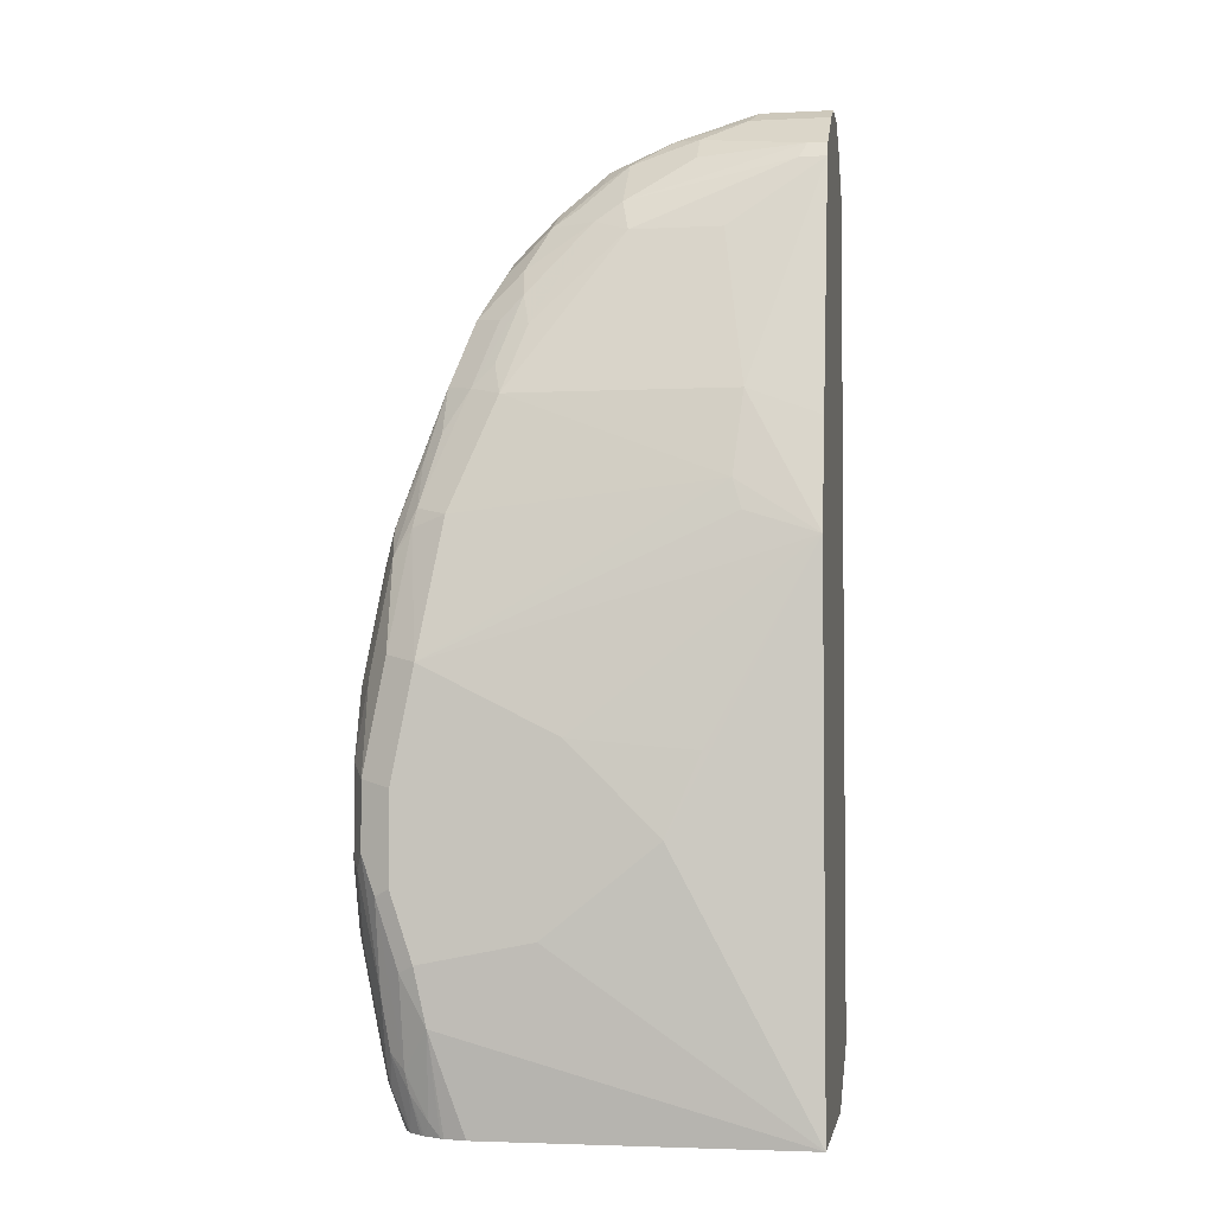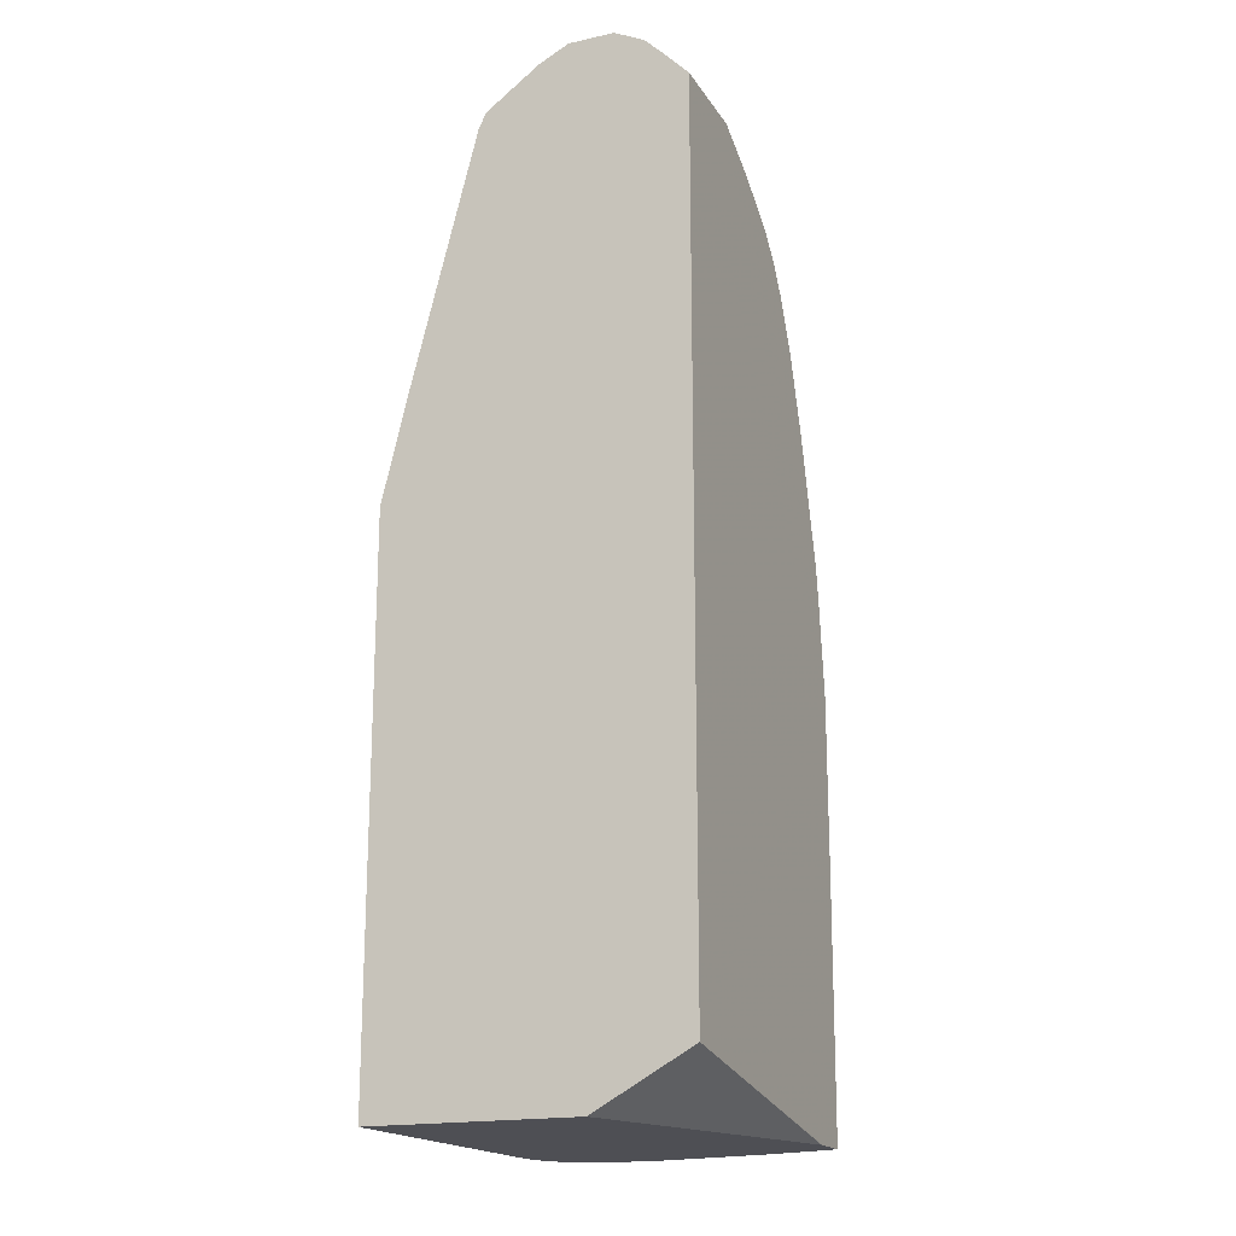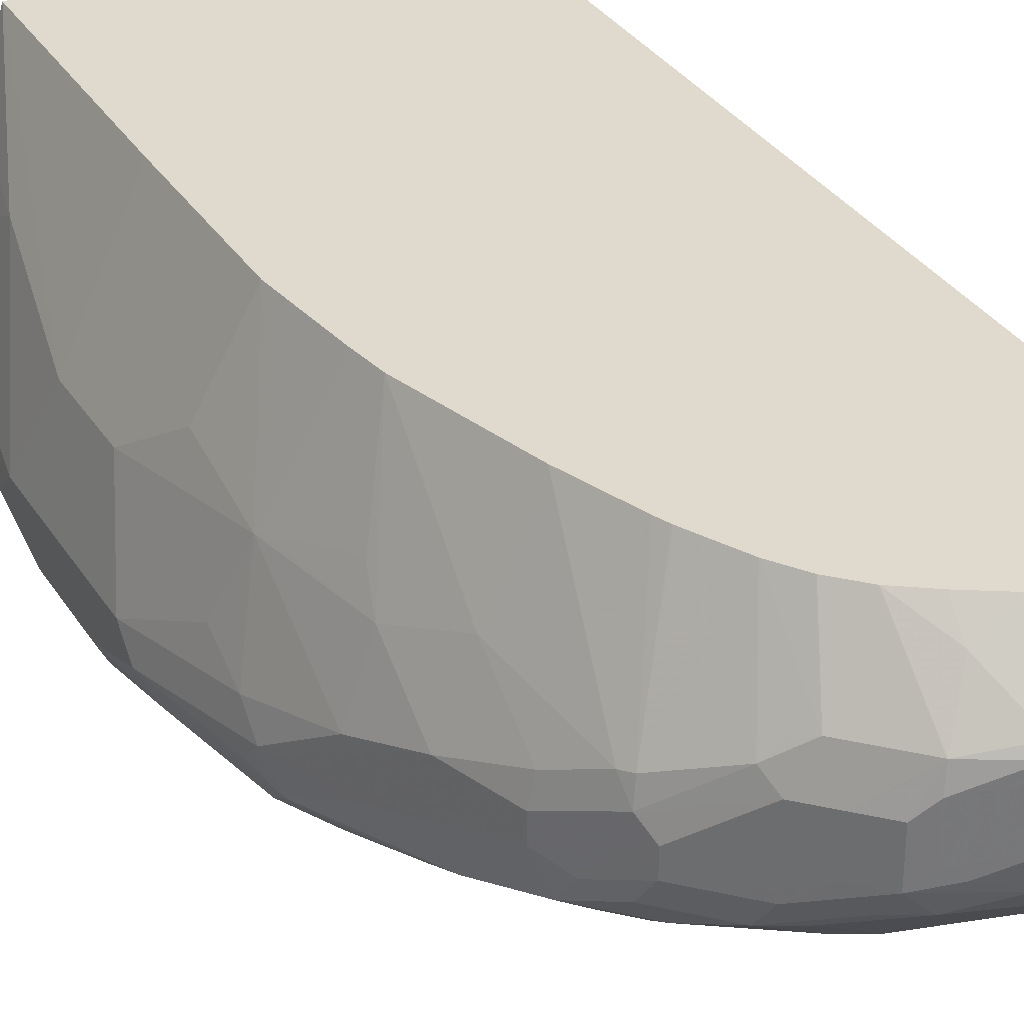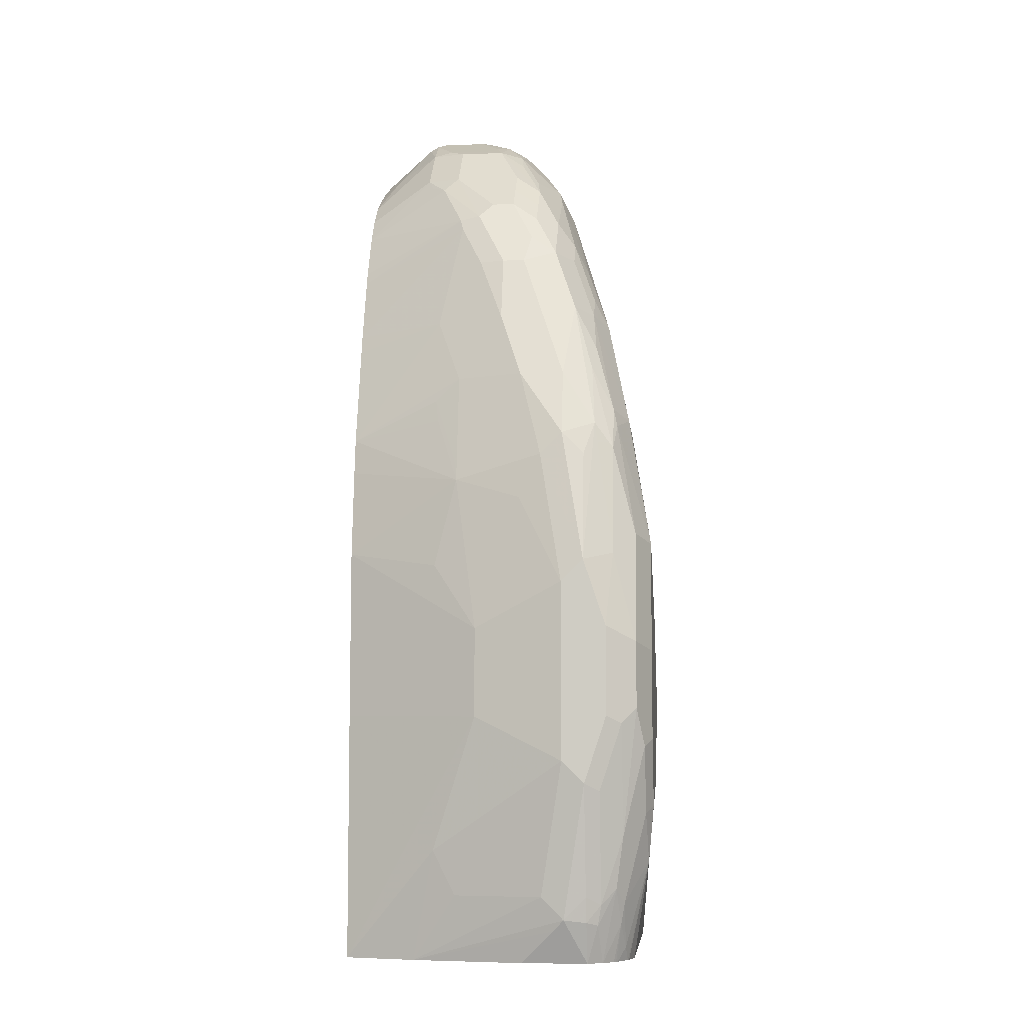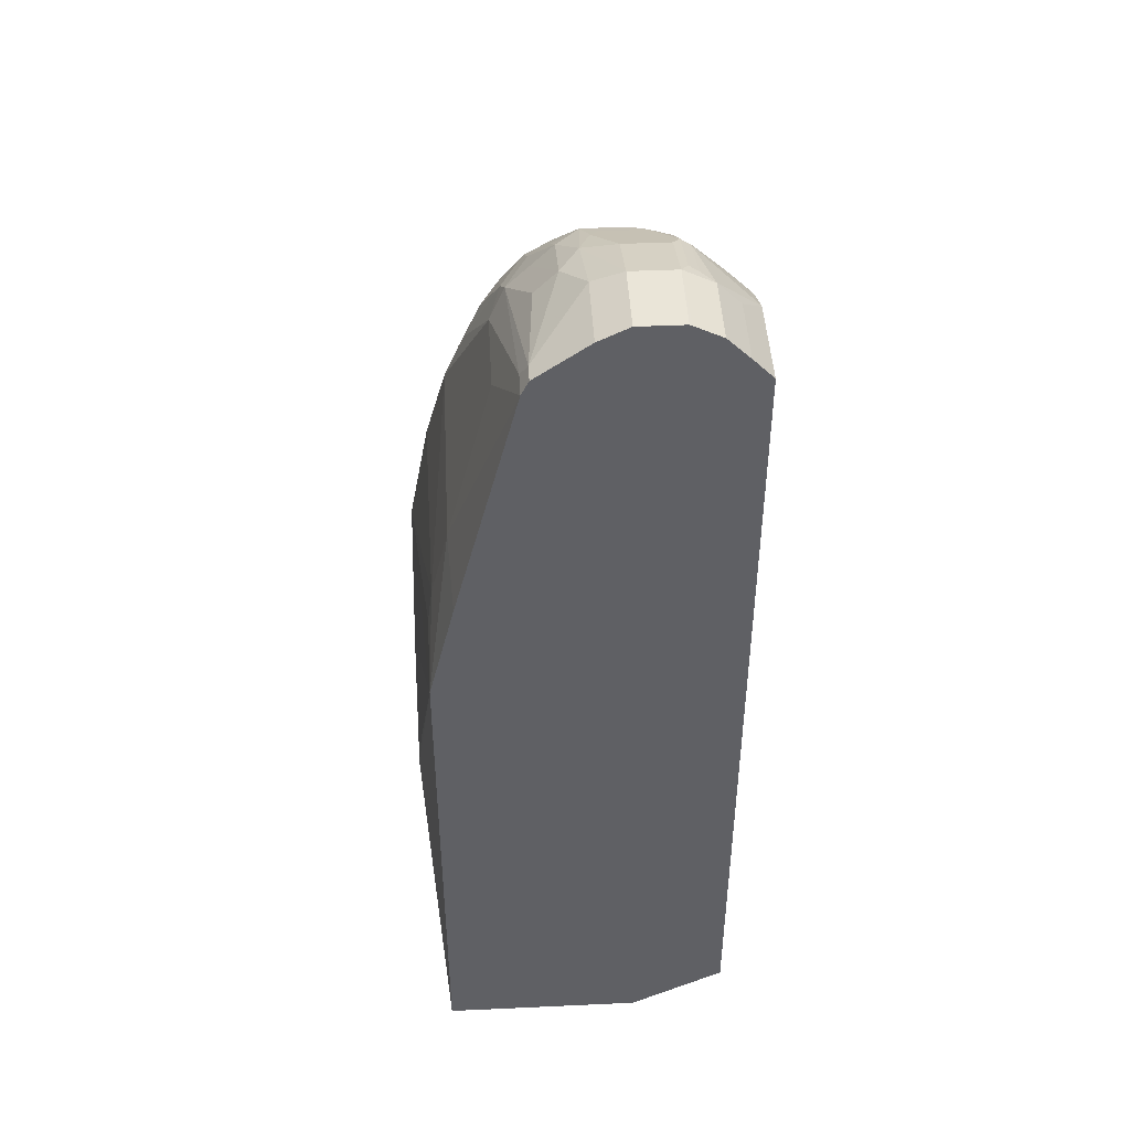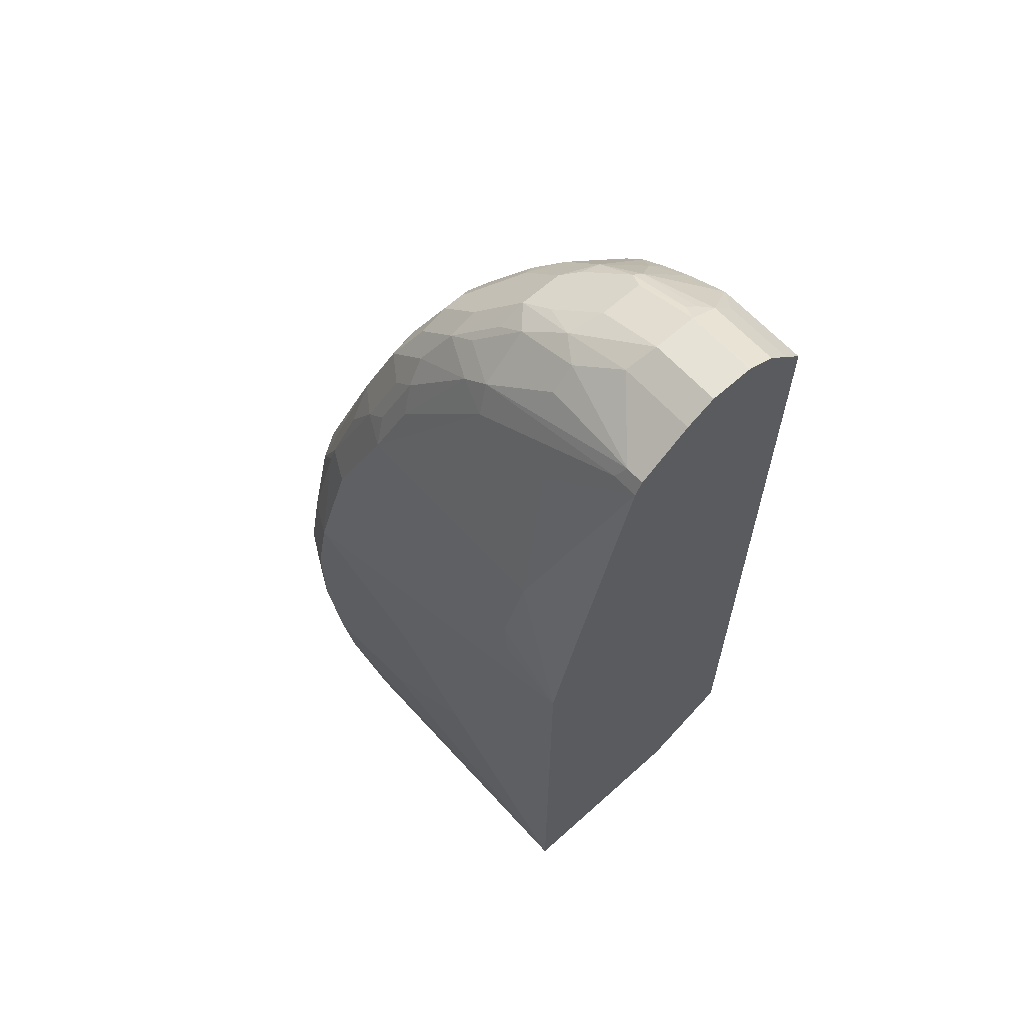
<metadata>
{"format":"obj","ext":"obj","renderer":"f3d","projection":"perspective","resolution":1024,"background":"white","views":[{"elev":-3.1,"azim":9.5,"up":"+Z"},{"elev":-18.3,"azim":113.0,"up":"+Z"},{"elev":32.8,"azim":-27.5,"up":"+Y"},{"elev":-8.0,"azim":-84.5,"up":"+Z"},{"elev":45.3,"azim":87.0,"up":"+Z"},{"elev":63.4,"azim":47.8,"up":"+Z"}]}
</metadata>
<code>
v -0.3736 -0.2698 0.436
v -0.3736 -0.2491 0.4152
v -0.3736 -0.2906 0.3736
v -0.3597 -0.2975 0.4429
v -0.3425 -0.2802 0.5707
v -0.3528 -0.2698 0.5397
v -0.3528 -0.2491 0.5603
v -0.3528 -0.2283 0.5397
v -0.3528 -0.1661 0.3736
v -0.3736 -0.2491 0.2491
v -0.3528 -0.2076 0.4982
v -0.3667 -0.3044 0.3667
v -0.3736 -0.2906 0.2906
v -0.3597 -0.3182 0.3598
v -0.339 -0.3182 0.4636
v -0.339 -0.2975 0.5465
v -0.3182 -0.2767 0.6296
v -0.3009 -0.2594 0.6953
v -0.3321 -0.2491 0.6227
v -0.3113 -0.2283 0.6849
v -0.3113 -0.1868 0.6849
v -0.3321 -0.2076 0.6227
v -0.3321 -0.1453 0.5189
v -0.3321 -0.1245 0.436
v -0.293 -0.03663 0.4518
v -0.3528 -0.1661 0.2906
v -0.3736 -0.2698 0.2284
v -0.3321 -0.1245 0.1661
v -0.3528 -0.2283 0.1246
v -0.3528 -0.2491 0.1038
v -0.3667 -0.3044 0.2837
v -0.3667 -0.2837 0.2214
v -0.3597 -0.3182 0.2975
v -0.3321 -0.3321 0.3529
v -0.3113 -0.3321 0.4566
v -0.3217 -0.3009 0.5707
v -0.3182 -0.2975 0.588
v -0.3009 -0.2802 0.6537
v -0.2767 -0.2767 0.6918
v -0.256 -0.256 0.7541
v -0.2802 -0.2387 0.7575
v -0.2906 -0.2076 0.7472
v -0.3113 -0.1453 0.6227
v -0.2906 -0.1868 0.7472
v -0.2854 -0.1635 0.7472
v -0.3269 -0.1427 0.5397
v -0.3113 -0.1245 0.5811
v -0.2774 -0.03663 0.568
v -0.2826 -0.03663 0.5348
v -0.293 -0.03663 0.2931
v -0.2906 -0.03663 0.06317
v -0.3528 -0.2698 0.1246
v -0.3113 -0.1038 0.06317
v -0.3321 -0.1453 0.1246
v -0.3477 -0.2698 0.1012
v -0.3477 -0.2387 0.09346
v -0.3459 -0.2491 0.08997
v -0.3323 -0.2698 0.06317
v -0.3459 -0.3044 0.18
v -0.3459 -0.2837 0.1176
v -0.3459 -0.3252 0.263
v -0.3321 -0.3321 0.2699
v 0.02452 -0.3113 0.5603
v -0.04153 -0.3113 0.5811
v -0.04984 -0.3072 0.6081
v -0.2906 -0.3113 0.5811
v -0.1868 -0.3321 0.3944
v -0.2491 -0.2906 0.6849
v -0.256 -0.2767 0.7126
v -0.2352 -0.256 0.7749
v -0.2387 -0.2387 0.7991
v -0.2387 -0.2179 0.8198
v -0.2594 -0.2179 0.7991
v -0.2767 -0.2145 0.7749
v -0.2854 -0.1219 0.6849
v -0.3061 -0.1219 0.6019
v -0.2629 -0.1591 0.8025
v -0.2698 -0.1661 0.7887
v -0.2646 -0.1427 0.7887
v -0.25 -0.03663 0.6652
v -0.2512 -0.03663 0.06317
v -0.3324 -0.2084 0.06317
v -0.3425 -0.2802 0.09861
v -0.3325 -0.2295 0.06317
v -0.3325 -0.2491 0.06317
v -0.339 -0.2491 0.07618
v -0.3252 -0.2837 0.06317
v -0.339 -0.2975 0.1315
v -0.3252 -0.3044 0.1176
v -0.339 -0.3182 0.2145
v -0.3252 -0.3252 0.2006
v -0.3113 -0.3321 0.2076
v 0.02452 -0.2872 0.6607
v -0.04153 -0.2906 0.6849
v -0.07267 -0.3269 0.384
v -0.1038 -0.3321 0.3114
v 0.02452 -0.3113 0.06317
v -0.1453 -0.2491 0.8302
v -0.2283 -0.2698 0.7472
v -0.1764 -0.2387 0.8406
v -0.2179 -0.2179 0.8406
v -0.2352 -0.1937 0.8371
v -0.256 -0.1937 0.8163
v -0.2629 -0.1799 0.8025
v -0.2452 -0.03663 0.6822
v -0.2594 -0.1401 0.7991
v -0.256 -0.173 0.8163
v -0.2352 -0.1522 0.8371
v -0.2144 -0.1315 0.8579
v -0.2214 -0.1176 0.844
v -0.2231 -0.03663 0.7449
v -0.2489 -0.03674 0.06317
v 0.02452 -0.03663 0.1118
v -0.3139 -0.2935 0.06317
v -0.3217 -0.3009 0.09861
v -0.3044 -0.3044 0.07618
v -0.3009 -0.3269 0.1557
v -0.2076 -0.3321 0.2284
v 0.02452 -0.2283 0.8925
v -0.06231 -0.2491 0.8302
v -0.2706 -0.3113 0.06317
v 0.02452 -0.1245 0.06317
v -3.059e-05 -0.2283 0.8925
v -0.1522 -0.2352 0.8579
v -0.1937 -0.2145 0.8579
v -0.1764 -0.1972 0.8821
v -0.173 -0.173 0.8993
v -0.2144 -0.1937 0.8579
v -0.1937 -0.173 0.8787
v -0.197 -0.03663 0.7995
v -0.2177 -0.03663 0.7579
v -0.2185 -0.03663 0.7563
v -0.1937 -0.1315 0.8787
v -0.1971 -0.09861 0.8613
v -0.2076 -0.1038 0.851
v -0.2179 -0.109 0.8406
v 0.02452 -0.03663 0.9004
v -0.3113 -0.2954 0.06317
v -0.309 -0.297 0.06317
v -0.2934 -0.3058 0.06317
v -0.2906 -0.3069 0.06317
v 0.02452 -0.2214 0.9063
v 0.006906 -0.2214 0.9063
v -0.08998 -0.2145 0.8993
v -0.1522 -0.2145 0.8787
v -0.1522 -0.1937 0.8993
v -0.173 -0.1315 0.8993
v -0.1142 -0.1764 0.9236
v -0.1453 -0.1661 0.9132
v -0.1591 -0.1591 0.9063
v -0.1971 -0.0571 0.8198
v -0.1804 -0.03663 0.8238
v -0.1557 -0.09861 0.9028
v -0.1612 -0.03663 0.843
v -0.1788 -0.03663 0.8253
v -0.1971 -0.07784 0.8406
v -0.06231 -0.03663 0.9004
v 0.02452 -0.05537 0.9201
v 0.02452 -0.173 0.9409
v -0.04843 -0.173 0.9409
v -0.08998 -0.1937 0.9201
v -0.1591 -0.1176 0.9063
v -0.04153 -0.1453 0.9547
v -0.1038 -0.1453 0.934
v -0.1176 -0.09687 0.927
v -0.1142 -0.08822 0.9236
v -0.1349 -0.0571 0.8821
v -0.1597 -0.03663 0.8445
v -0.06402 -0.03663 0.9
v -0.04153 -0.07611 0.9409
v -0.04153 -0.05537 0.9201
v 0.02452 -0.07611 0.9409
v 0.02452 -0.1453 0.9547
v -0.1038 -0.1038 0.934
v -0.04153 -0.1038 0.9547
v -0.05537 -0.09687 0.9478
v -0.0519 -0.08822 0.9444
v -0.1055 -0.03663 0.8792
v -0.1099 -0.03663 0.8766
v -0.1343 -0.03663 0.8619
v 0.02452 -0.08744 0.9466
v 0.02452 -0.1038 0.9547
v 0.02452 -0.1013 0.9535
f 92 117 118
f 88 115 89
f 93 119 94
f 91 117 92
f 89 91 90
f 89 117 91
f 89 116 117
f 89 115 116
f 79 111 105
f 87 114 115
f 83 87 88
f 81 113 112
f 79 106 111
f 77 110 106
f 77 109 110
f 94 119 120
f 77 108 109
f 77 107 108
f 87 115 88
f 96 118 97
f 102 108 107
f 97 117 121
f 106 110 130
f 77 103 107
f 106 132 111
f 106 131 132
f 106 130 131
f 102 133 108
f 102 129 133
f 102 128 129
f 102 107 103
f 101 127 128
f 101 126 127
f 101 125 126
f 100 125 101
f 100 124 125
f 98 100 99
f 98 124 100
f 98 123 124
f 98 119 123
f 98 120 119
f 97 118 117
f 77 104 103
f 63 181 183
f 75 79 105
f 63 182 173
f 63 183 182
f 108 133 109
f 63 172 181
f 63 158 172
f 63 137 158
f 63 113 137
f 63 122 113
f 63 97 122
f 63 96 97
f 63 95 96
f 63 67 95
f 63 65 64
f 63 94 65
f 63 93 94
f 62 91 92
f 61 91 62
f 61 90 91
f 60 83 88
f 63 173 159
f 77 106 79
f 63 159 142
f 63 119 93
f 75 105 80
f 74 103 104
f 73 103 74
f 72 128 102
f 72 101 128
f 72 103 73
f 72 102 103
f 71 101 72
f 71 100 101
f 70 99 100
f 70 100 71
f 69 99 70
f 68 99 69
f 68 98 99
f 68 120 98
f 68 94 120
f 67 96 95
f 65 68 66
f 65 94 68
f 63 142 119
f 109 133 153
f 127 149 150
f 109 134 110
f 158 171 170
f 157 170 171
f 157 169 170
f 153 168 154
f 153 167 168
f 153 166 167
f 153 165 166
f 153 162 165
f 158 170 172
f 151 156 152
f 150 164 174
f 149 164 150
f 148 164 149
f 148 163 164
f 148 160 163
f 148 161 160
f 147 162 153
f 146 161 148
f 150 174 162
f 159 173 163
f 159 163 160
f 162 174 165
f 59 90 61
f 174 175 176
f 170 181 172
f 170 175 181
f 170 177 175
f 167 180 168
f 167 179 180
f 167 178 179
f 166 178 167
f 166 169 178
f 166 170 169
f 166 177 170
f 165 177 166
f 165 176 177
f 165 174 176
f 163 174 164
f 163 175 174
f 163 182 175
f 163 173 182
f 145 161 146
f 144 161 145
f 143 161 144
f 143 160 161
f 125 146 126
f 125 145 146
f 124 145 125
f 124 144 145
f 124 143 144
f 123 143 124
f 119 143 123
f 119 142 143
f 117 141 121
f 117 140 141
f 116 140 117
f 116 139 140
f 115 139 116
f 115 138 139
f 114 138 115
f 112 113 122
f 110 136 130
f 110 135 136
f 110 134 135
f 126 146 127
f 109 153 134
f 127 147 133
f 127 129 128
f 142 160 143
f 175 177 176
f 142 159 160
f 137 171 158
f 137 157 171
f 135 151 136
f 135 156 151
f 134 153 154
f 134 156 135
f 134 152 156
f 134 155 152
f 134 154 155
f 133 147 153
f 130 136 151
f 130 151 152
f 127 162 147
f 127 150 162
f 127 148 149
f 127 146 148
f 127 133 129
f 59 89 90
f 14 33 62
f 59 60 88
f 21 43 22
f 20 44 21
f 20 42 44
f 19 42 20
f 18 42 19
f 18 41 42
f 18 40 41
f 18 39 40
f 21 44 45
f 18 38 39
f 17 37 38
f 16 37 17
f 16 36 37
f 15 36 16
f 15 35 36
f 14 35 15
f 14 34 35
f 14 62 34
f 17 38 18
f 21 45 43
f 22 43 23
f 23 43 46
f 25 180 179
f 25 168 180
f 25 154 168
f 25 155 154
f 25 152 155
f 25 130 152
f 25 131 130
f 25 132 131
f 25 111 132
f 25 105 111
f 25 80 105
f 25 48 80
f 25 49 48
f 23 25 24
f 23 49 25
f 23 48 49
f 23 47 48
f 23 76 47
f 23 46 76
f 13 32 31
f 13 27 32
f 12 33 14
f 12 31 33
f 4 12 14
f 3 31 12
f 3 13 31
f 3 12 4
f 2 11 9
f 2 8 11
f 2 26 10
f 2 9 26
f 1 8 2
f 1 7 8
f 1 6 7
f 1 5 6
f 1 4 5
f 1 3 4
f 1 13 3
f 1 27 13
f 1 10 27
f 1 2 10
f 175 182 183
f 4 14 15
f 25 179 178
f 4 15 16
f 5 16 17
f 10 30 27
f 10 29 30
f 10 28 29
f 10 26 28
f 9 50 26
f 9 25 50
f 9 24 25
f 9 23 24
f 9 11 23
f 8 23 11
f 8 22 23
f 7 22 8
f 7 21 22
f 7 20 21
f 7 19 20
f 5 7 6
f 5 19 7
f 5 18 19
f 5 17 18
f 4 16 5
f 59 88 89
f 25 178 169
f 25 157 137
f 51 122 97
f 51 112 122
f 51 81 112
f 48 75 80
f 47 76 48
f 45 79 75
f 45 77 79
f 45 78 77
f 51 97 121
f 44 78 45
f 43 76 46
f 43 48 76
f 43 75 48
f 43 45 75
f 42 77 44
f 42 104 77
f 42 74 104
f 41 74 42
f 44 77 78
f 51 121 141
f 51 141 140
f 51 140 139
f 58 86 85
f 58 87 83
f 57 86 58
f 56 86 57
f 56 85 86
f 56 84 85
f 56 82 84
f 55 83 60
f 55 58 83
f 53 82 56
f 52 55 60
f 51 82 53
f 51 84 82
f 51 85 84
f 51 58 85
f 51 87 58
f 51 114 87
f 51 138 114
f 51 139 138
f 41 73 74
f 41 72 73
f 41 71 72
f 41 70 71
f 30 58 55
f 30 57 58
f 30 56 57
f 30 53 56
f 30 55 52
f 29 53 30
f 29 54 53
f 28 54 29
f 28 53 54
f 28 51 53
f 27 60 32
f 27 52 60
f 27 30 52
f 26 51 28
f 26 50 51
f 25 51 50
f 25 81 51
f 25 113 81
f 25 137 113
f 31 32 60
f 25 169 157
f 31 60 59
f 33 61 62
f 40 70 41
f 39 70 40
f 39 69 70
f 39 68 69
f 39 66 68
f 37 39 38
f 37 66 39
f 36 66 37
f 35 67 63
f 35 66 36
f 35 65 66
f 35 64 65
f 35 63 64
f 34 67 35
f 34 96 67
f 34 118 96
f 34 92 118
f 34 62 92
f 33 59 61
f 31 59 33
f 175 183 181

</code>
